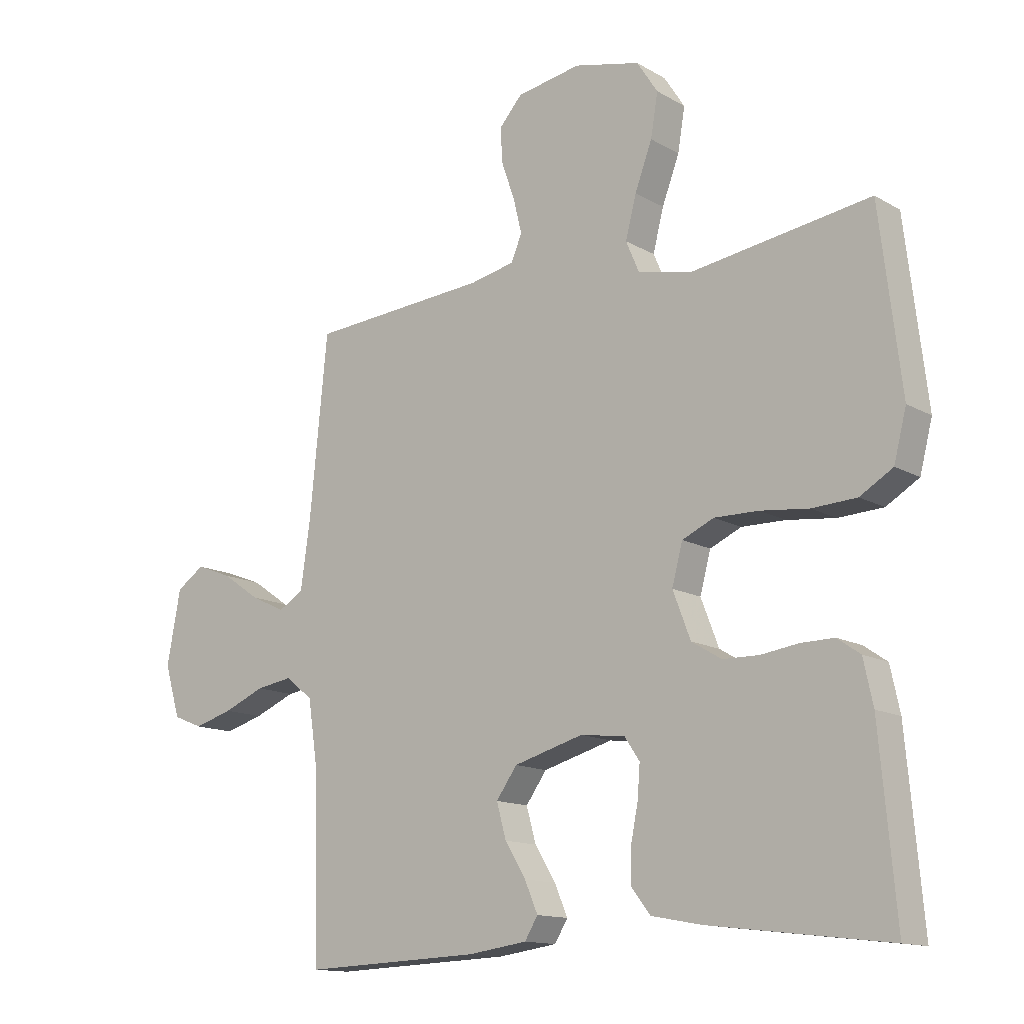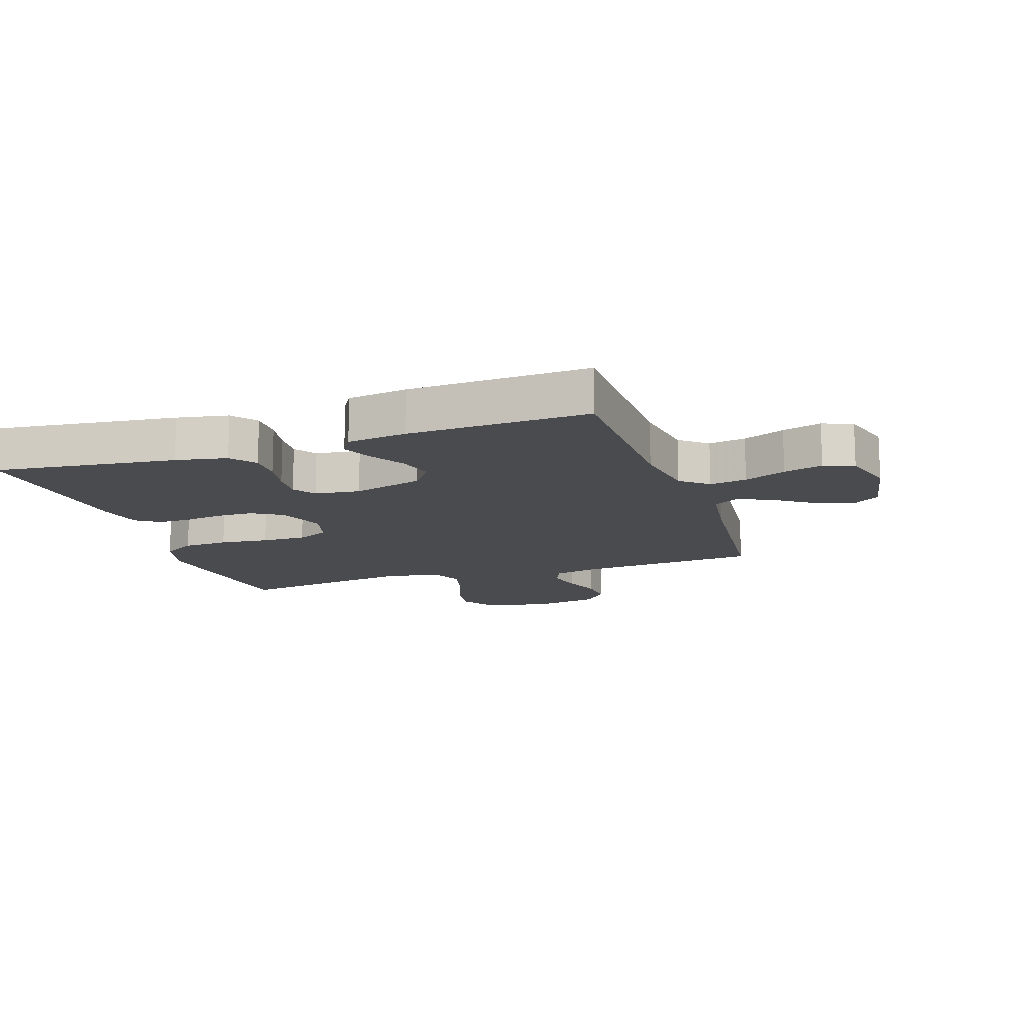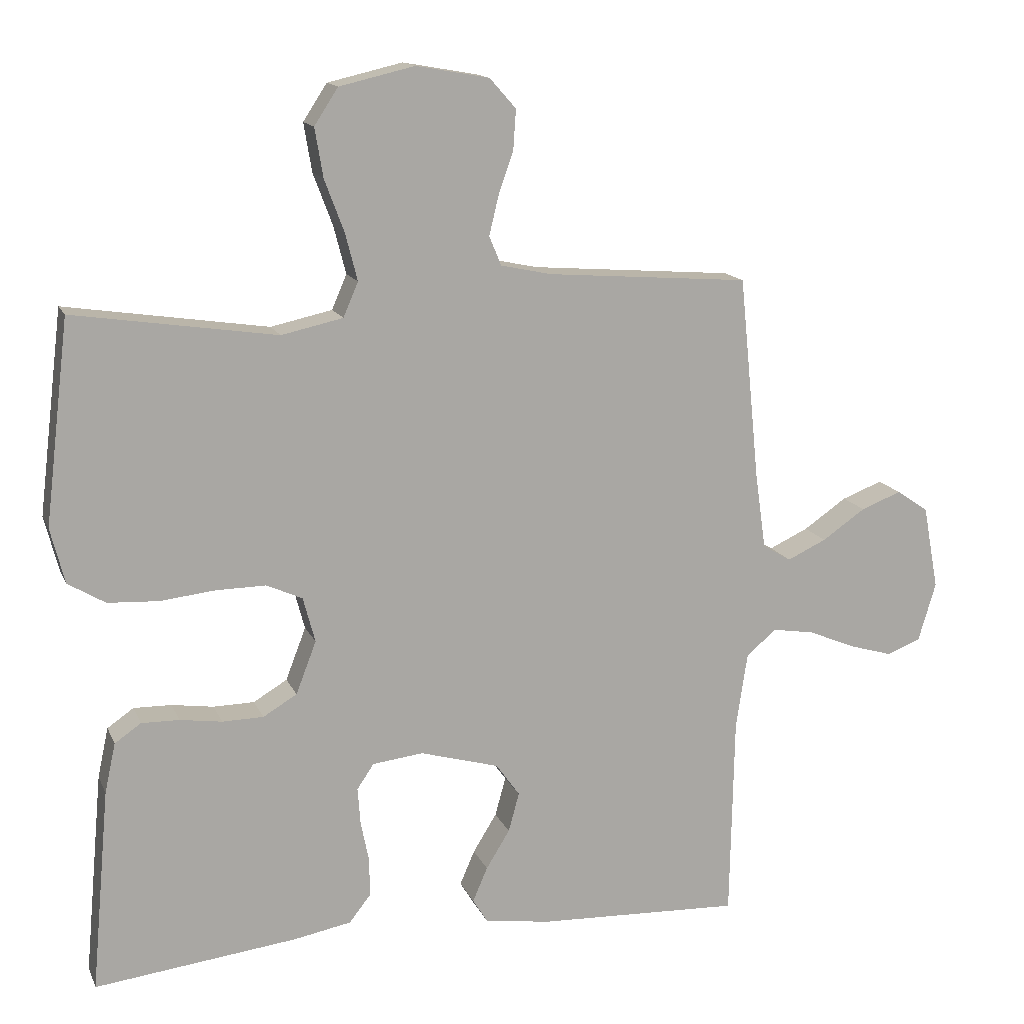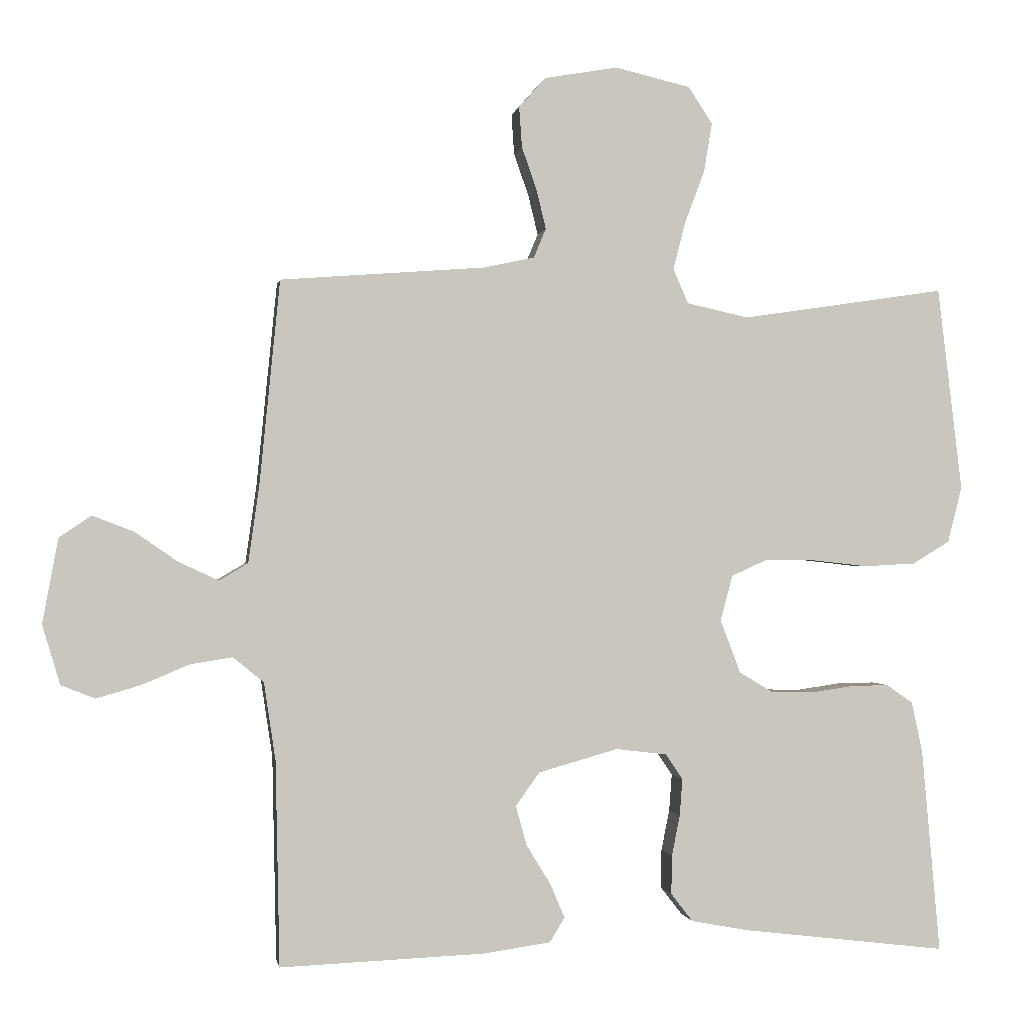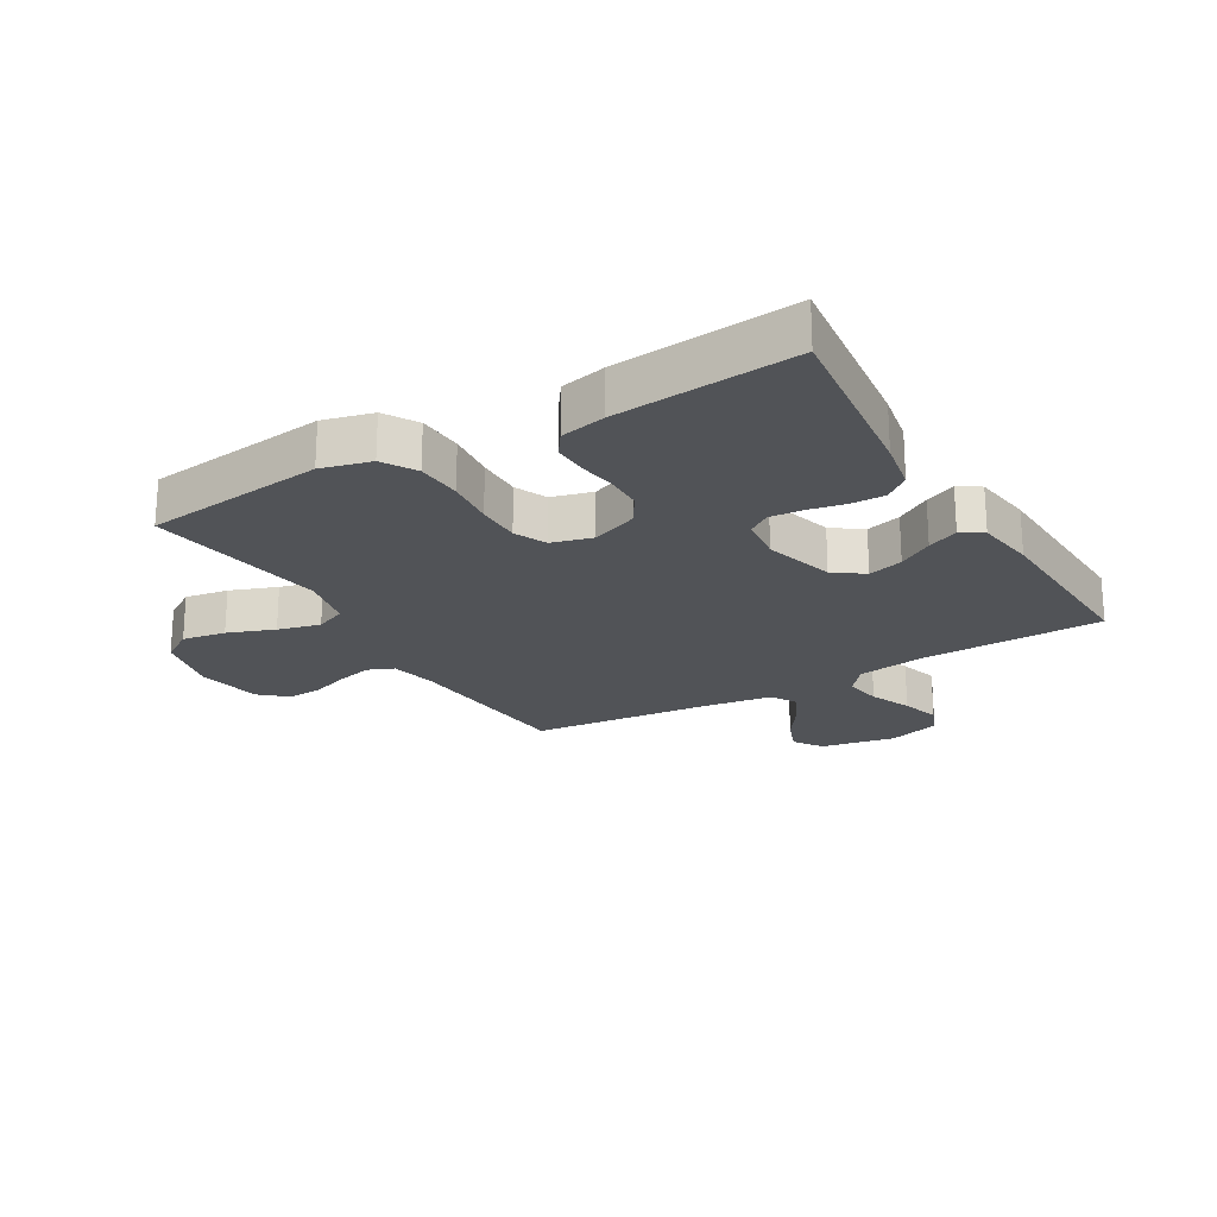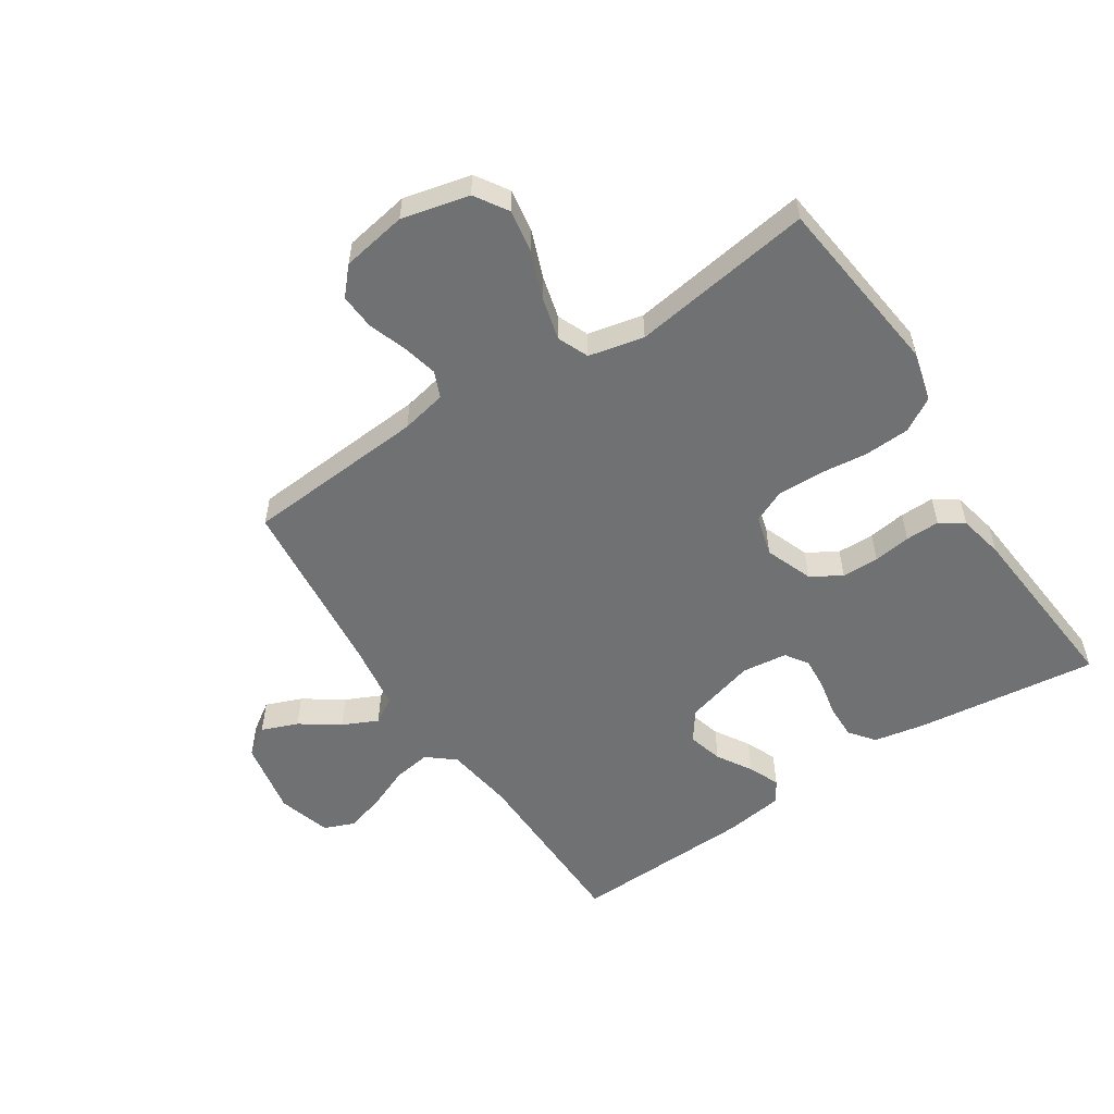
<metadata>
{"format":"obj","ext":"obj","renderer":"f3d","projection":"perspective","resolution":1024,"background":"white","views":[{"elev":-13.5,"azim":38.2,"up":"+Z"},{"elev":-13.9,"azim":-161.5,"up":"+Y"},{"elev":14.4,"azim":162.7,"up":"+Z"},{"elev":-0.6,"azim":-9.4,"up":"+Z"},{"elev":-21.9,"azim":120.5,"up":"+Y"},{"elev":-55.1,"azim":33.1,"up":"+Y"}]}
</metadata>
<code>
v 0.5 0.07 -0.5
v 0.2 0.07 -0.464
v 0.115 0.07 -0.448
v 0.083 0.07 -0.407
v 0.084 0.07 -0.35
v 0.096 0.07 -0.29
v 0.1 0.07 -0.236
v 0.075 0.07 -0.199
v 0 0.07 -0.19
v -0.117 0.07 -0.223
v -0.152 0.07 -0.272
v -0.136 0.07 -0.33
v -0.101 0.07 -0.387
v -0.079 0.07 -0.438
v -0.101 0.07 -0.474
v -0.2 0.07 -0.488
v -0.5 0.07 -0.5
v -0.506 0.07 -0.2
v -0.523 0.07 -0.086
v -0.568 0.07 -0.049
v -0.63 0.07 -0.059
v -0.699 0.07 -0.088
v -0.764 0.07 -0.107
v -0.814 0.07 -0.087
v -0.84 0.07 0
v -0.817 0.07 0.124
v -0.77 0.07 0.156
v -0.71 0.07 0.133
v -0.646 0.07 0.089
v -0.588 0.07 0.062
v -0.546 0.07 0.087
v -0.53 0.07 0.2
v -0.5 0.07 0.5
v -0.2 0.07 0.523
v -0.125 0.07 0.539
v -0.107 0.07 0.582
v -0.121 0.07 0.64
v -0.143 0.07 0.703
v -0.147 0.07 0.762
v -0.108 0.07 0.806
v 0 0.07 0.825
v 0.111 0.07 0.799
v 0.146 0.07 0.745
v 0.134 0.07 0.673
v 0.105 0.07 0.596
v 0.087 0.07 0.526
v 0.109 0.07 0.475
v 0.2 0.07 0.455
v 0.5 0.07 0.5
v 0.536 0.07 0.2
v 0.515 0.07 0.118
v 0.46 0.07 0.085
v 0.385 0.07 0.081
v 0.304 0.07 0.09
v 0.23 0.07 0.091
v 0.177 0.07 0.067
v 0.159 0.07 0
v 0.189 0.07 -0.078
v 0.239 0.07 -0.108
v 0.3 0.07 -0.109
v 0.362 0.07 -0.1
v 0.418 0.07 -0.099
v 0.457 0.07 -0.126
v 0.473 0.07 -0.2
v 0.5 0 -0.5
v 0.2 0 -0.464
v 0.115 0 -0.448
v 0.083 0 -0.407
v 0.084 0 -0.35
v 0.096 0 -0.29
v 0.1 0 -0.236
v 0.075 0 -0.199
v 0 0 -0.19
v -0.117 0 -0.223
v -0.152 0 -0.272
v -0.136 0 -0.33
v -0.101 0 -0.387
v -0.079 0 -0.438
v -0.101 0 -0.474
v -0.2 0 -0.488
v -0.5 0 -0.5
v -0.506 0 -0.2
v -0.523 0 -0.086
v -0.568 0 -0.049
v -0.63 0 -0.059
v -0.699 0 -0.088
v -0.764 0 -0.107
v -0.814 0 -0.087
v -0.84 0 0
v -0.817 0 0.124
v -0.77 0 0.156
v -0.71 0 0.133
v -0.646 0 0.089
v -0.588 0 0.062
v -0.546 0 0.087
v -0.53 0 0.2
v -0.5 0 0.5
v -0.2 0 0.523
v -0.125 0 0.539
v -0.107 0 0.582
v -0.121 0 0.64
v -0.143 0 0.703
v -0.147 0 0.762
v -0.108 0 0.806
v 0 0 0.825
v 0.111 0 0.799
v 0.146 0 0.745
v 0.134 0 0.673
v 0.105 0 0.596
v 0.087 0 0.526
v 0.109 0 0.475
v 0.2 0 0.455
v 0.5 0 0.5
v 0.536 0 0.2
v 0.515 0 0.118
v 0.46 0 0.085
v 0.385 0 0.081
v 0.304 0 0.09
v 0.23 0 0.091
v 0.177 0 0.067
v 0.159 0 0
v 0.189 0 -0.078
v 0.239 0 -0.108
v 0.3 0 -0.109
v 0.362 0 -0.1
v 0.418 0 -0.099
v 0.457 0 -0.126
v 0.473 0 -0.2
f 4 5 6
f 3 4 6
f 2 3 6
f 1 2 6
f 64 1 6
f 63 64 6
f 62 63 6
f 61 62 6
f 60 61 6
f 59 60 6 7
f 58 59 7 8
f 57 58 8 9
f 56 57 9 10
f 52 53 54
f 51 52 54
f 50 51 54
f 49 50 54
f 48 49 54
f 47 48 54 55
f 46 47 55 56
f 43 44 45
f 42 43 45
f 41 42 45
f 40 41 45
f 39 40 45
f 38 39 45
f 37 38 45
f 36 37 45 46
f 46 56 10
f 36 46 10
f 35 36 10
f 32 33 34
f 35 10 11
f 34 35 11
f 32 34 11
f 31 32 11
f 27 28 29
f 26 27 29
f 25 26 29
f 24 25 29
f 23 24 29
f 22 23 29
f 21 22 29
f 20 21 29 30
f 31 11 12
f 30 31 12
f 20 30 12
f 19 20 12
f 16 17 18
f 16 18 19
f 15 16 19
f 14 15 19
f 13 14 19
f 12 13 19
f 70 69 68
f 70 68 67
f 70 67 66
f 70 66 65
f 70 65 128
f 70 128 127
f 70 127 126
f 70 126 125
f 70 125 124
f 71 70 124 123
f 72 71 123 122
f 73 72 122 121
f 74 73 121 120
f 118 117 116
f 118 116 115
f 118 115 114
f 118 114 113
f 118 113 112
f 119 118 112 111
f 120 119 111 110
f 109 108 107
f 109 107 106
f 109 106 105
f 109 105 104
f 109 104 103
f 109 103 102
f 109 102 101
f 110 109 101 100
f 74 120 110
f 74 110 100
f 74 100 99
f 98 97 96
f 75 74 99
f 75 99 98
f 75 98 96
f 75 96 95
f 93 92 91
f 93 91 90
f 93 90 89
f 93 89 88
f 93 88 87
f 93 87 86
f 93 86 85
f 94 93 85 84
f 76 75 95
f 76 95 94
f 76 94 84
f 76 84 83
f 82 81 80
f 83 82 80
f 83 80 79
f 83 79 78
f 83 78 77
f 83 77 76
f 1 65 66 2
f 2 66 67 3
f 3 67 68 4
f 4 68 69 5
f 5 69 70 6
f 6 70 71 7
f 7 71 72 8
f 8 72 73 9
f 9 73 74 10
f 10 74 75 11
f 11 75 76 12
f 12 76 77 13
f 13 77 78 14
f 14 78 79 15
f 15 79 80 16
f 16 80 81 17
f 17 81 82 18
f 18 82 83 19
f 19 83 84 20
f 20 84 85 21
f 21 85 86 22
f 22 86 87 23
f 23 87 88 24
f 24 88 89 25
f 25 89 90 26
f 26 90 91 27
f 27 91 92 28
f 28 92 93 29
f 29 93 94 30
f 30 94 95 31
f 31 95 96 32
f 32 96 97 33
f 33 97 98 34
f 34 98 99 35
f 35 99 100 36
f 36 100 101 37
f 37 101 102 38
f 38 102 103 39
f 39 103 104 40
f 40 104 105 41
f 41 105 106 42
f 42 106 107 43
f 43 107 108 44
f 44 108 109 45
f 45 109 110 46
f 46 110 111 47
f 47 111 112 48
f 48 112 113 49
f 49 113 114 50
f 50 114 115 51
f 51 115 116 52
f 52 116 117 53
f 53 117 118 54
f 54 118 119 55
f 55 119 120 56
f 56 120 121 57
f 57 121 122 58
f 58 122 123 59
f 59 123 124 60
f 60 124 125 61
f 61 125 126 62
f 62 126 127 63
f 63 127 128 64
f 64 128 65 1

</code>
